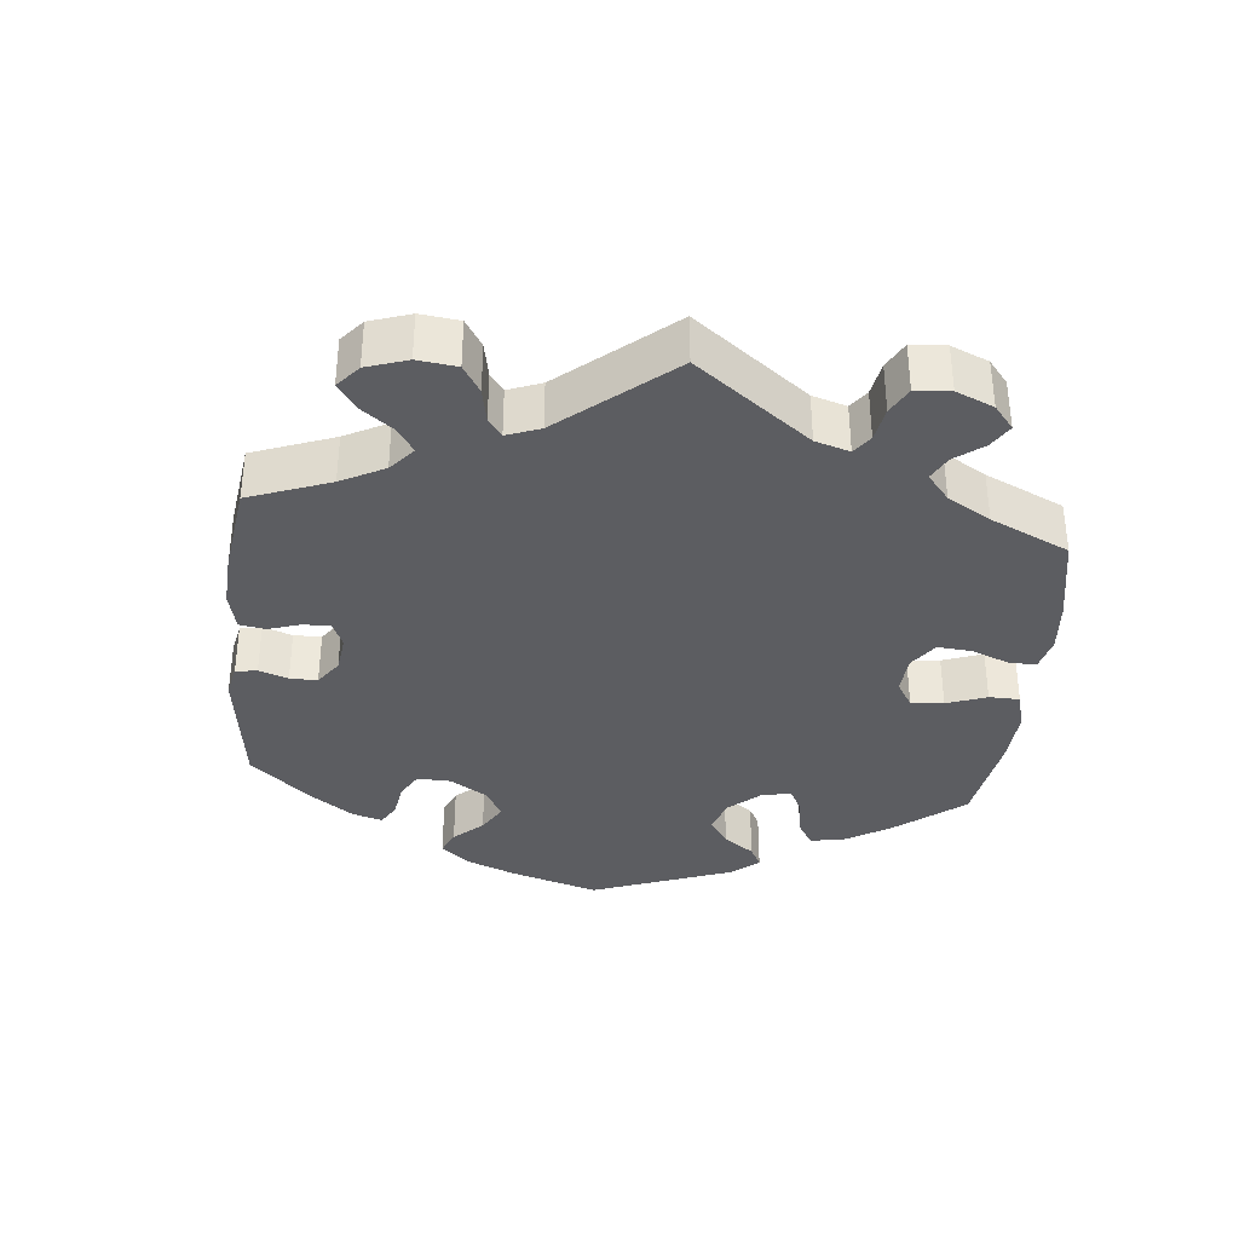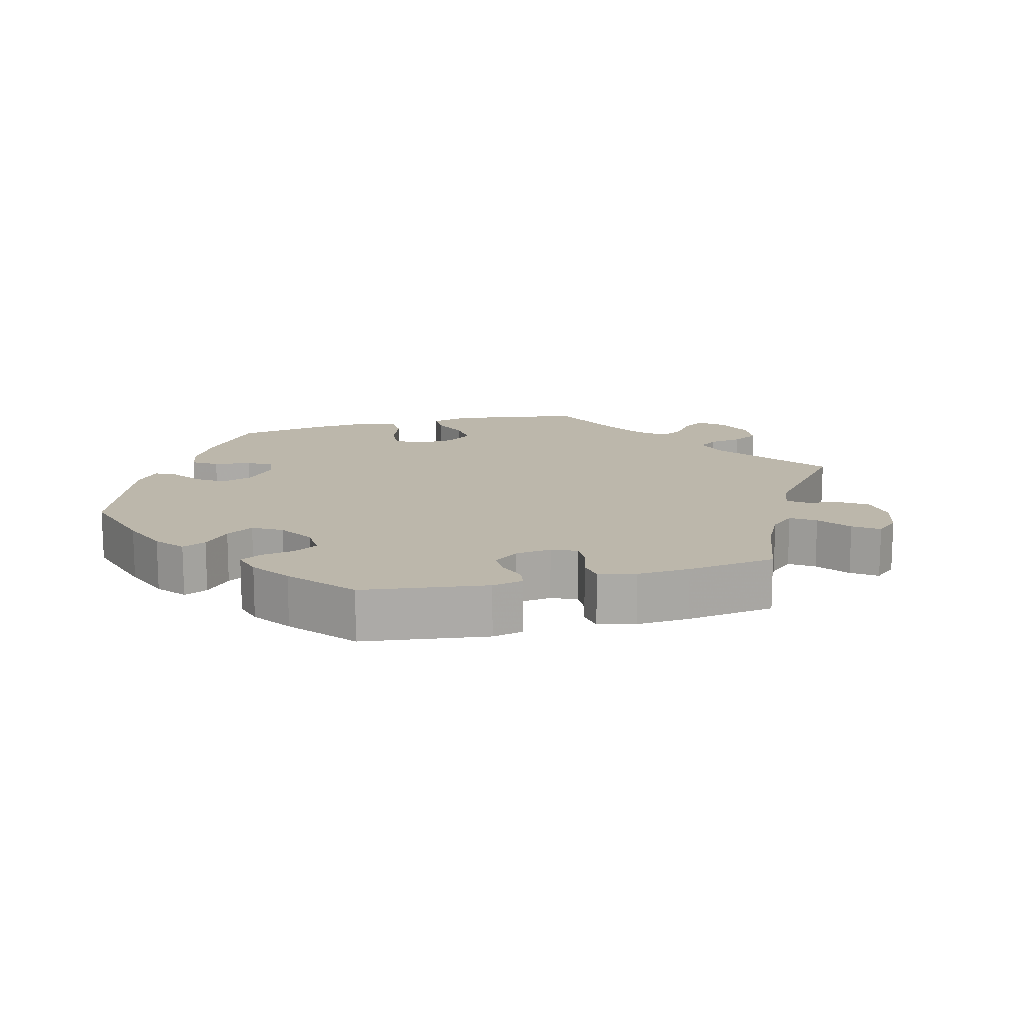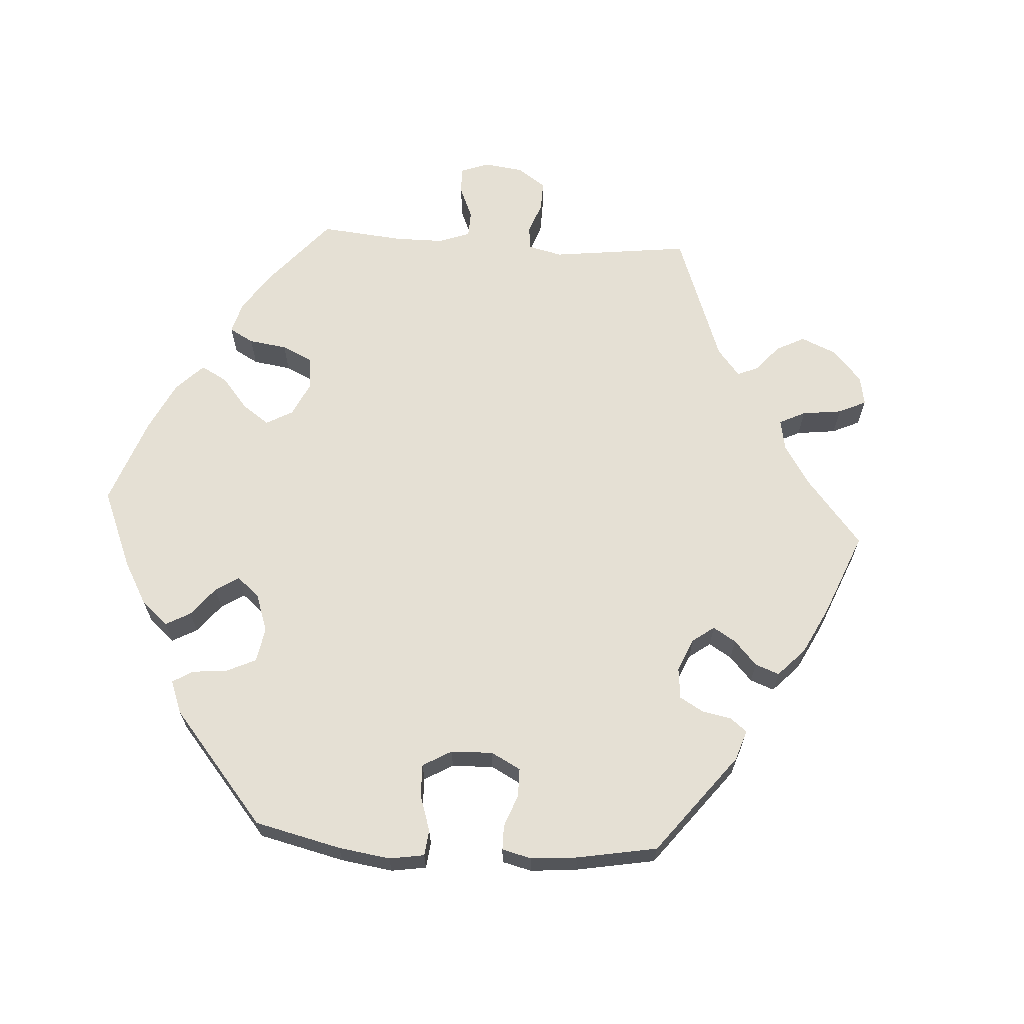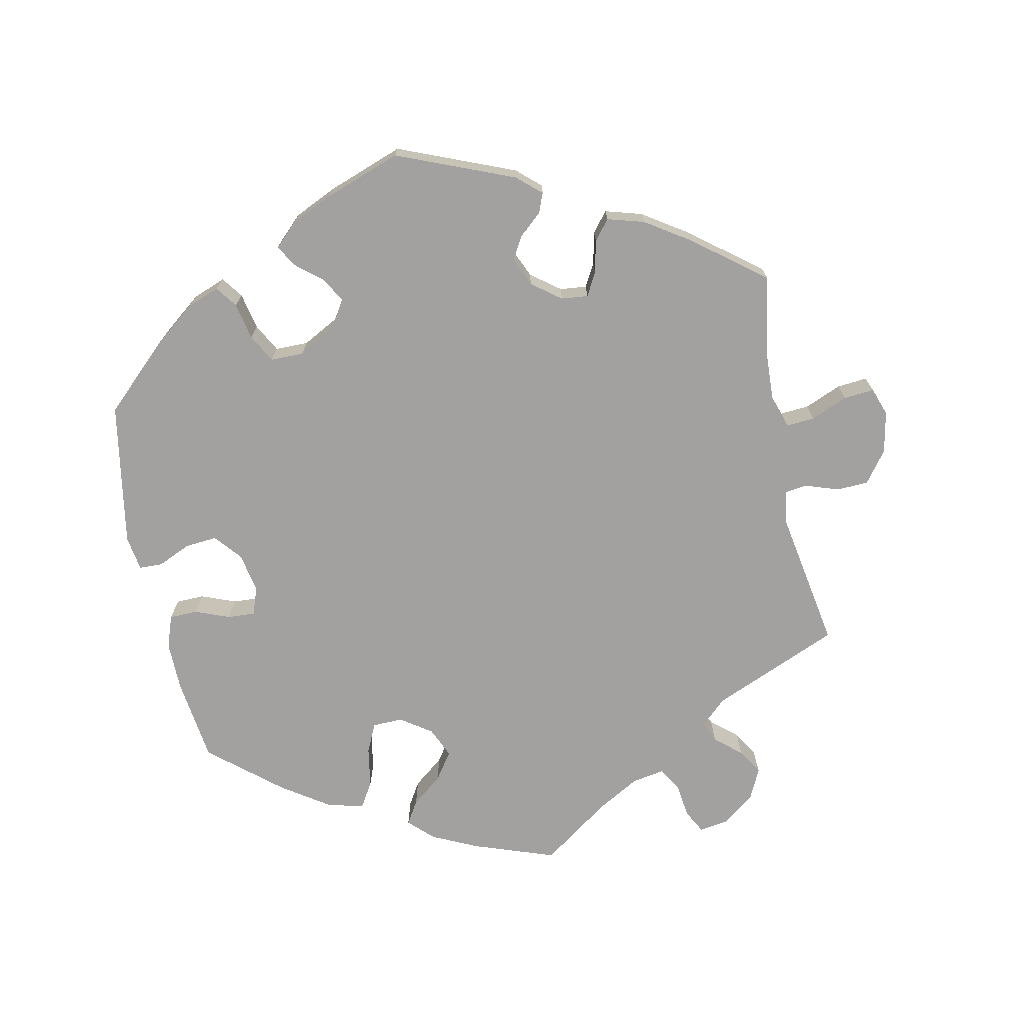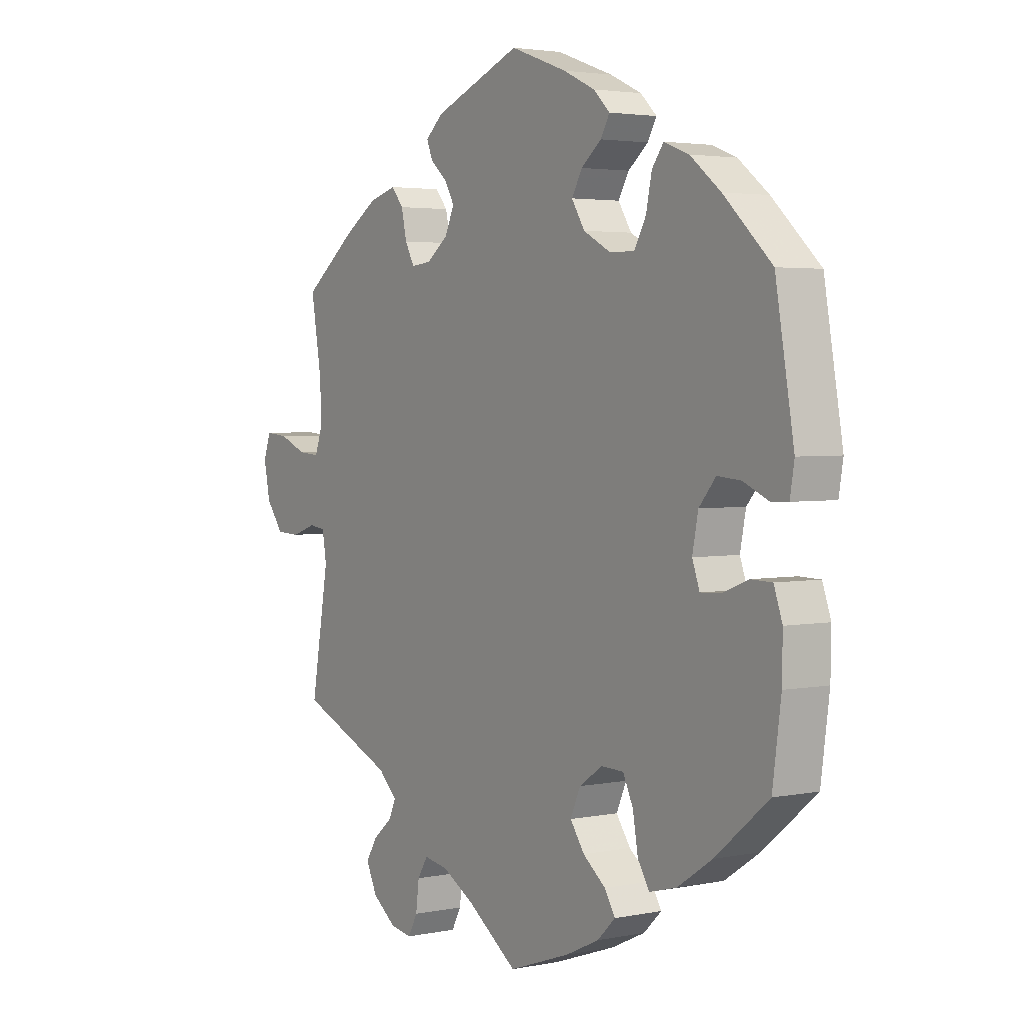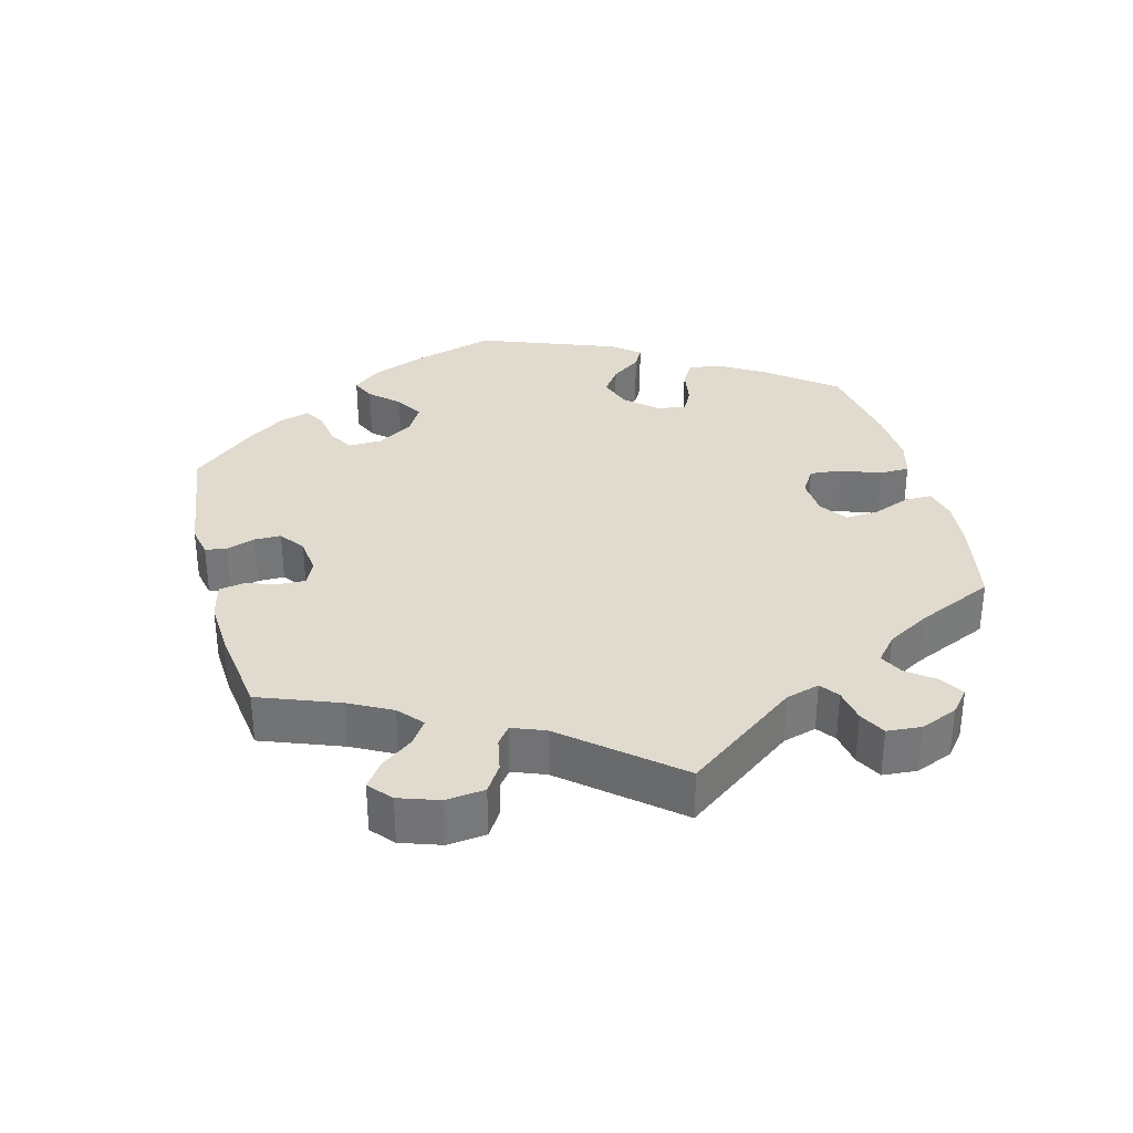
<metadata>
{"format":"obj","ext":"obj","renderer":"f3d","projection":"perspective","resolution":1024,"background":"white","views":[{"elev":-36.6,"azim":114.2,"up":"+Y"},{"elev":14.3,"azim":15.0,"up":"+Y"},{"elev":65.8,"azim":-26.3,"up":"+Y"},{"elev":-72.2,"azim":11.6,"up":"+Y"},{"elev":3.1,"azim":-124.4,"up":"+Z"},{"elev":33.5,"azim":105.5,"up":"+Y"}]}
</metadata>
<code>
v 0.32 0.07 -0.366
v 0.284 0.07 -0.4
v 0.297 0.07 -0.43
v 0.334 0.07 -0.461
v 0.356 0.07 -0.497
v 0.335 0.07 -0.541
v 0.29 0.07 -0.575
v 0.248 0.07 -0.582
v 0.23 0.07 -0.548
v 0.224 0.07 -0.499
v 0.204 0.07 -0.467
v 0.158 0.07 -0.475
v 0.098 0.07 -0.509
v 0.001 0.07 -0.578
v -0.116 0.07 -0.537
v -0.18 0.07 -0.507
v -0.214 0.07 -0.474
v -0.194 0.07 -0.441
v -0.151 0.07 -0.407
v -0.124 0.07 -0.368
v -0.143 0.07 -0.325
v -0.187 0.07 -0.295
v -0.23 0.07 -0.296
v -0.249 0.07 -0.337
v -0.259 0.07 -0.395
v -0.281 0.07 -0.431
v -0.333 0.07 -0.417
v -0.399 0.07 -0.373
v -0.5 0.07 -0.289
v -0.516 0.07 -0.169
v -0.517 0.07 -0.099
v -0.501 0.07 -0.053
v -0.461 0.07 -0.052
v -0.412 0.07 -0.071
v -0.373 0.07 -0.073
v -0.359 0.07 -0.034
v -0.37 0.07 0.022
v -0.402 0.07 0.06
v -0.447 0.07 0.056
v -0.494 0.07 0.035
v -0.527 0.07 0.036
v -0.535 0.07 0.085
v -0.5 0.07 0.289
v -0.409 0.07 0.375
v -0.351 0.07 0.421
v -0.304 0.07 0.439
v -0.282 0.07 0.409
v -0.271 0.07 0.357
v -0.249 0.07 0.317
v -0.202 0.07 0.317
v -0.15 0.07 0.345
v -0.125 0.07 0.385
v -0.145 0.07 0.42
v -0.183 0.07 0.451
v -0.2 0.07 0.481
v -0.169 0.07 0.511
v -0.109 0.07 0.539
v -0.001 0.07 0.578
v 0.165 0.07 0.511
v 0.199 0.07 0.481
v 0.188 0.07 0.453
v 0.156 0.07 0.425
v 0.137 0.07 0.392
v 0.155 0.07 0.352
v 0.196 0.07 0.321
v 0.234 0.07 0.317
v 0.252 0.07 0.35
v 0.262 0.07 0.396
v 0.285 0.07 0.424
v 0.337 0.07 0.409
v 0.4 0.07 0.368
v 0.501 0.07 0.29
v 0.481 0.07 0.171
v 0.478 0.07 0.103
v 0.493 0.07 0.06
v 0.534 0.07 0.063
v 0.586 0.07 0.085
v 0.629 0.07 0.089
v 0.643 0.07 0.049
v 0.631 0.07 -0.01
v 0.598 0.07 -0.054
v 0.553 0.07 -0.056
v 0.506 0.07 -0.04
v 0.475 0.07 -0.044
v 0.467 0.07 -0.093
v 0.501 0.07 -0.289
v 0.32 0 -0.366
v 0.284 0 -0.4
v 0.297 0 -0.43
v 0.334 0 -0.461
v 0.356 0 -0.497
v 0.335 0 -0.541
v 0.29 0 -0.575
v 0.248 0 -0.582
v 0.23 0 -0.548
v 0.224 0 -0.499
v 0.204 0 -0.467
v 0.158 0 -0.475
v 0.098 0 -0.509
v 0.001 0 -0.578
v -0.116 0 -0.537
v -0.18 0 -0.507
v -0.214 0 -0.474
v -0.194 0 -0.441
v -0.151 0 -0.407
v -0.124 0 -0.368
v -0.143 0 -0.325
v -0.187 0 -0.295
v -0.23 0 -0.296
v -0.249 0 -0.337
v -0.259 0 -0.395
v -0.281 0 -0.431
v -0.333 0 -0.417
v -0.399 0 -0.373
v -0.5 0 -0.289
v -0.516 0 -0.169
v -0.517 0 -0.099
v -0.501 0 -0.053
v -0.461 0 -0.052
v -0.412 0 -0.071
v -0.373 0 -0.073
v -0.359 0 -0.034
v -0.37 0 0.022
v -0.402 0 0.06
v -0.447 0 0.056
v -0.494 0 0.035
v -0.527 0 0.036
v -0.535 0 0.085
v -0.5 0 0.289
v -0.409 0 0.375
v -0.351 0 0.421
v -0.304 0 0.439
v -0.282 0 0.409
v -0.271 0 0.357
v -0.249 0 0.317
v -0.202 0 0.317
v -0.15 0 0.345
v -0.125 0 0.385
v -0.145 0 0.42
v -0.183 0 0.451
v -0.2 0 0.481
v -0.169 0 0.511
v -0.109 0 0.539
v -0.001 0 0.578
v 0.165 0 0.511
v 0.199 0 0.481
v 0.188 0 0.453
v 0.156 0 0.425
v 0.137 0 0.392
v 0.155 0 0.352
v 0.196 0 0.321
v 0.234 0 0.317
v 0.252 0 0.35
v 0.262 0 0.396
v 0.285 0 0.424
v 0.337 0 0.409
v 0.4 0 0.368
v 0.501 0 0.29
v 0.481 0 0.171
v 0.478 0 0.103
v 0.493 0 0.06
v 0.534 0 0.063
v 0.586 0 0.085
v 0.629 0 0.089
v 0.643 0 0.049
v 0.631 0 -0.01
v 0.598 0 -0.054
v 0.553 0 -0.056
v 0.506 0 -0.04
v 0.475 0 -0.044
v 0.467 0 -0.093
v 0.501 0 -0.289
f 85 86 1
f 84 85 1 2
f 80 81 82 83
f 80 83 84
f 79 80 84
f 76 77 78 79
f 75 76 79 84
f 74 75 84 2
f 70 71 72 73
f 70 73 74 2
f 67 68 69 70
f 66 67 70 2
f 59 60 61 62
f 59 62 63
f 58 59 63
f 57 58 63 64
f 53 54 55 56
f 52 53 56 57
f 45 46 47 48
f 45 48 49
f 44 45 49
f 43 44 49
f 42 43 49 50
f 39 40 41 42
f 38 39 42 50
f 31 32 33 34
f 31 34 35
f 30 31 35
f 29 30 35
f 28 29 35
f 27 28 35 36
f 24 25 26 27
f 23 24 27 36
f 16 17 18 19
f 16 19 20
f 13 14 15 16
f 12 13 16 20
f 11 12 20 21
f 7 8 9 10
f 7 10 11
f 6 7 11
f 3 4 5 6
f 2 3 6 11
f 65 66 2 11
f 52 57 64 65
f 51 52 65 11
f 37 38 50 51
f 22 23 36 37
f 22 37 51
f 11 21 22 51
f 87 172 171
f 88 87 171 170
f 169 168 167 166
f 170 169 166
f 170 166 165
f 165 164 163 162
f 170 165 162 161
f 88 170 161 160
f 159 158 157 156
f 88 160 159 156
f 156 155 154 153
f 88 156 153 152
f 148 147 146 145
f 149 148 145
f 149 145 144
f 150 149 144 143
f 142 141 140 139
f 143 142 139 138
f 134 133 132 131
f 135 134 131
f 135 131 130
f 135 130 129
f 136 135 129 128
f 128 127 126 125
f 136 128 125 124
f 120 119 118 117
f 121 120 117
f 121 117 116
f 121 116 115
f 121 115 114
f 122 121 114 113
f 113 112 111 110
f 122 113 110 109
f 105 104 103 102
f 106 105 102
f 102 101 100 99
f 106 102 99 98
f 107 106 98 97
f 96 95 94 93
f 97 96 93
f 97 93 92
f 92 91 90 89
f 97 92 89 88
f 97 88 152 151
f 151 150 143 138
f 97 151 138 137
f 137 136 124 123
f 123 122 109 108
f 137 123 108
f 137 108 107 97
f 1 87 88 2
f 2 88 89 3
f 3 89 90 4
f 4 90 91 5
f 5 91 92 6
f 6 92 93 7
f 7 93 94 8
f 8 94 95 9
f 9 95 96 10
f 10 96 97 11
f 11 97 98 12
f 12 98 99 13
f 13 99 100 14
f 14 100 101 15
f 15 101 102 16
f 16 102 103 17
f 17 103 104 18
f 18 104 105 19
f 19 105 106 20
f 20 106 107 21
f 21 107 108 22
f 22 108 109 23
f 23 109 110 24
f 24 110 111 25
f 25 111 112 26
f 26 112 113 27
f 27 113 114 28
f 28 114 115 29
f 29 115 116 30
f 30 116 117 31
f 31 117 118 32
f 32 118 119 33
f 33 119 120 34
f 34 120 121 35
f 35 121 122 36
f 36 122 123 37
f 37 123 124 38
f 38 124 125 39
f 39 125 126 40
f 40 126 127 41
f 41 127 128 42
f 42 128 129 43
f 43 129 130 44
f 44 130 131 45
f 45 131 132 46
f 46 132 133 47
f 47 133 134 48
f 48 134 135 49
f 49 135 136 50
f 50 136 137 51
f 51 137 138 52
f 52 138 139 53
f 53 139 140 54
f 54 140 141 55
f 55 141 142 56
f 56 142 143 57
f 57 143 144 58
f 58 144 145 59
f 59 145 146 60
f 60 146 147 61
f 61 147 148 62
f 62 148 149 63
f 63 149 150 64
f 64 150 151 65
f 65 151 152 66
f 66 152 153 67
f 67 153 154 68
f 68 154 155 69
f 69 155 156 70
f 70 156 157 71
f 71 157 158 72
f 72 158 159 73
f 73 159 160 74
f 74 160 161 75
f 75 161 162 76
f 76 162 163 77
f 77 163 164 78
f 78 164 165 79
f 79 165 166 80
f 80 166 167 81
f 81 167 168 82
f 82 168 169 83
f 83 169 170 84
f 84 170 171 85
f 85 171 172 86
f 86 172 87 1

</code>
